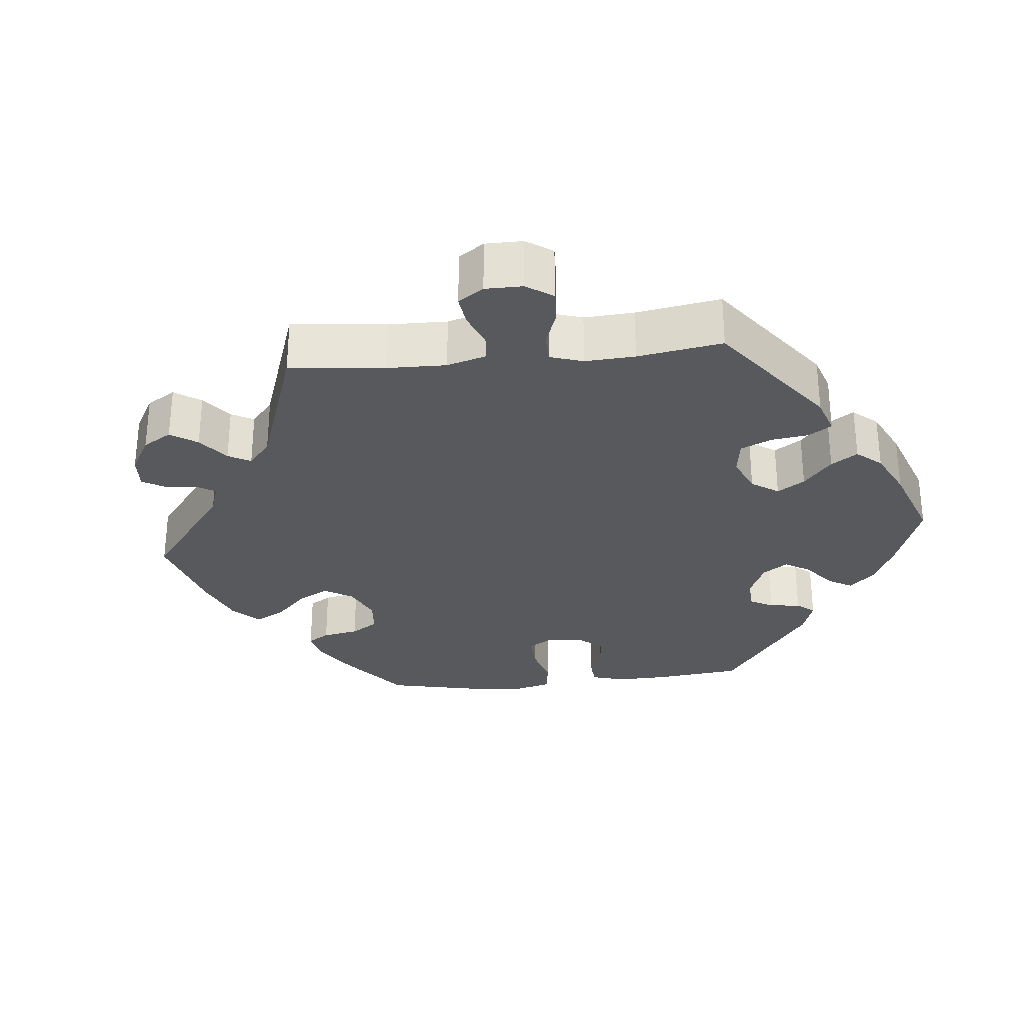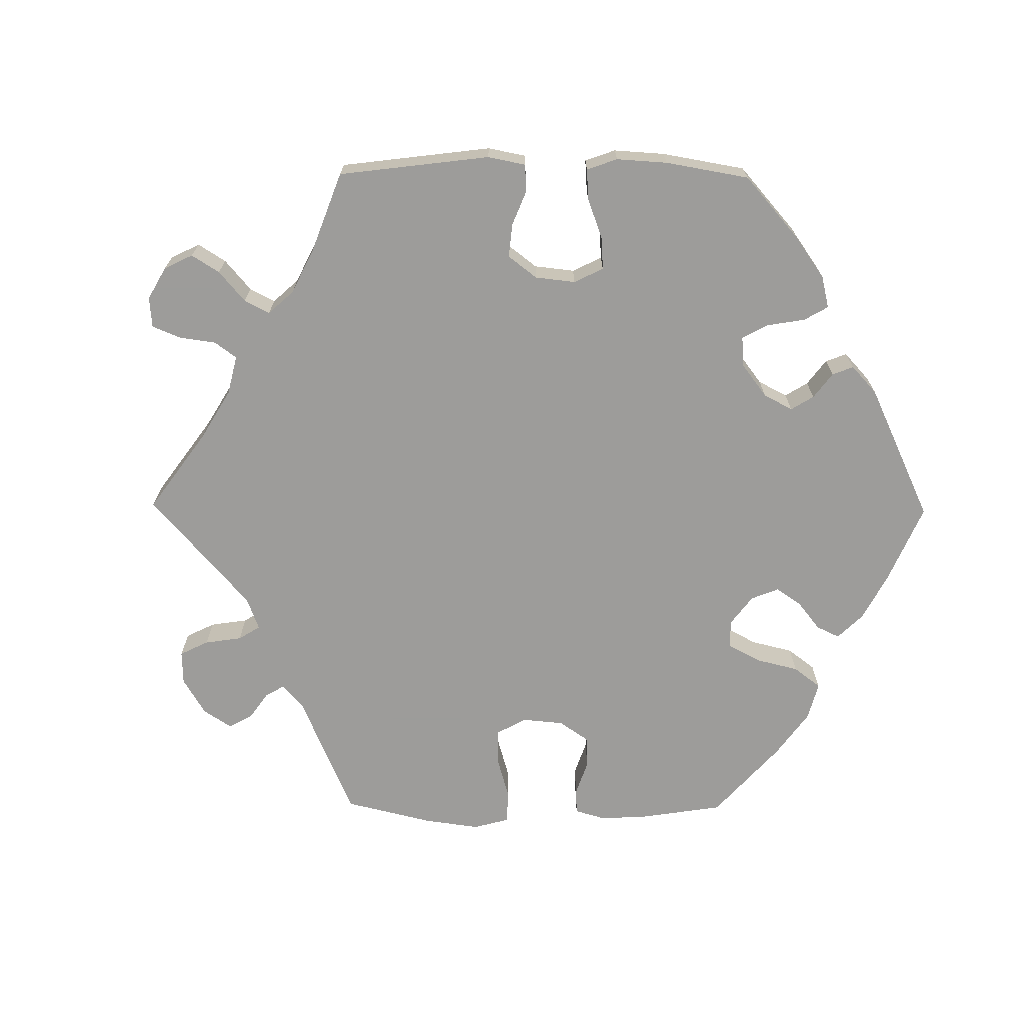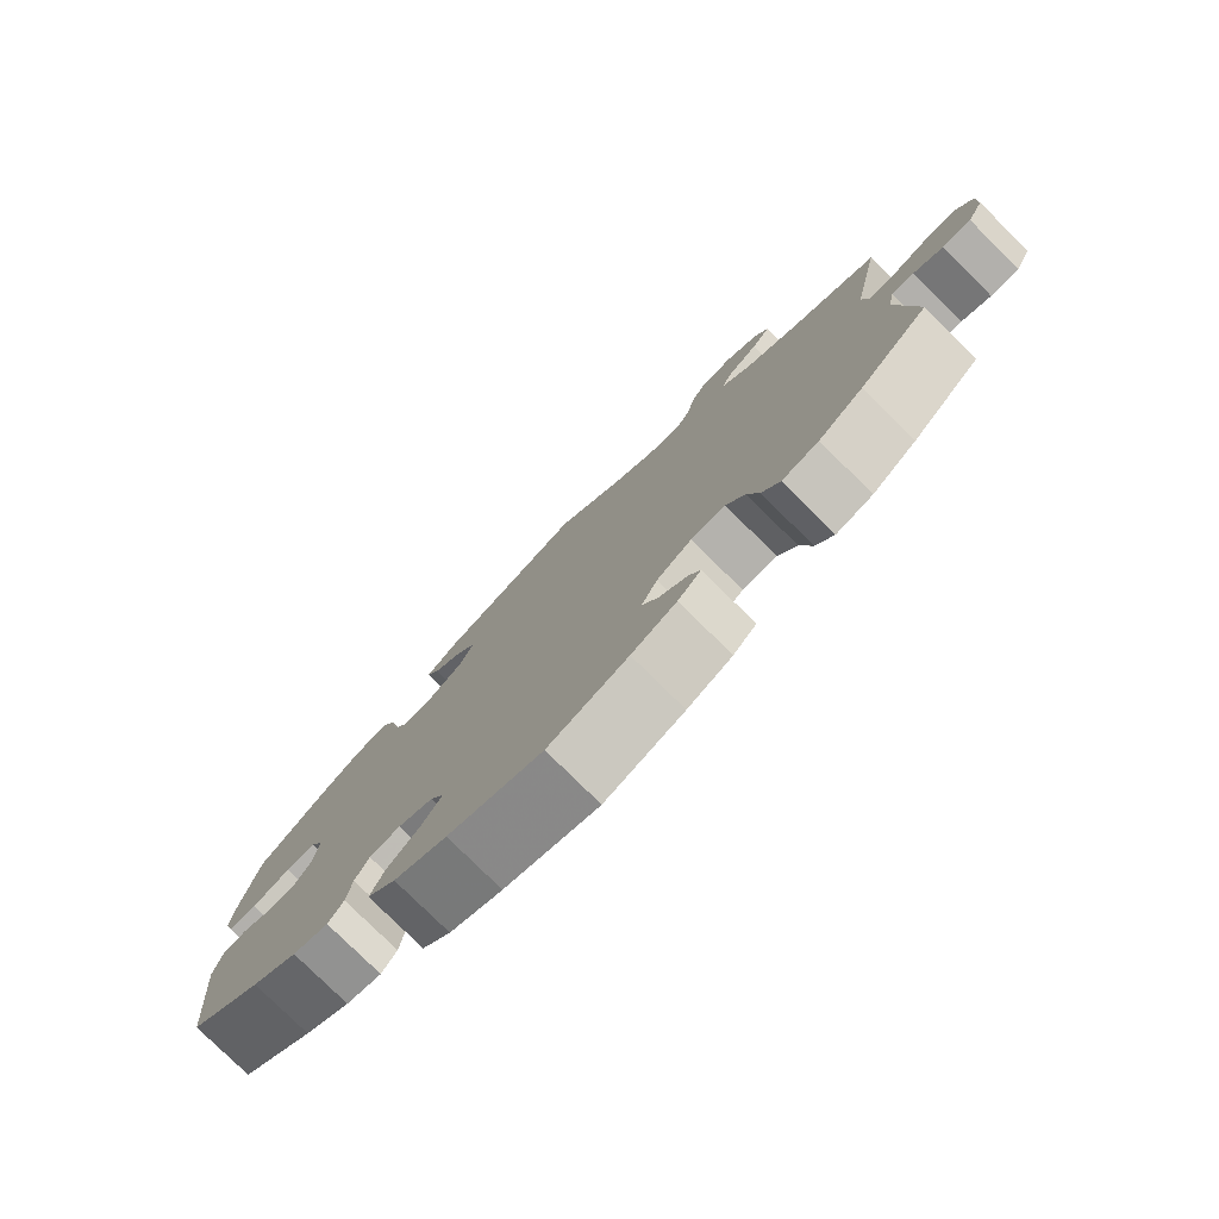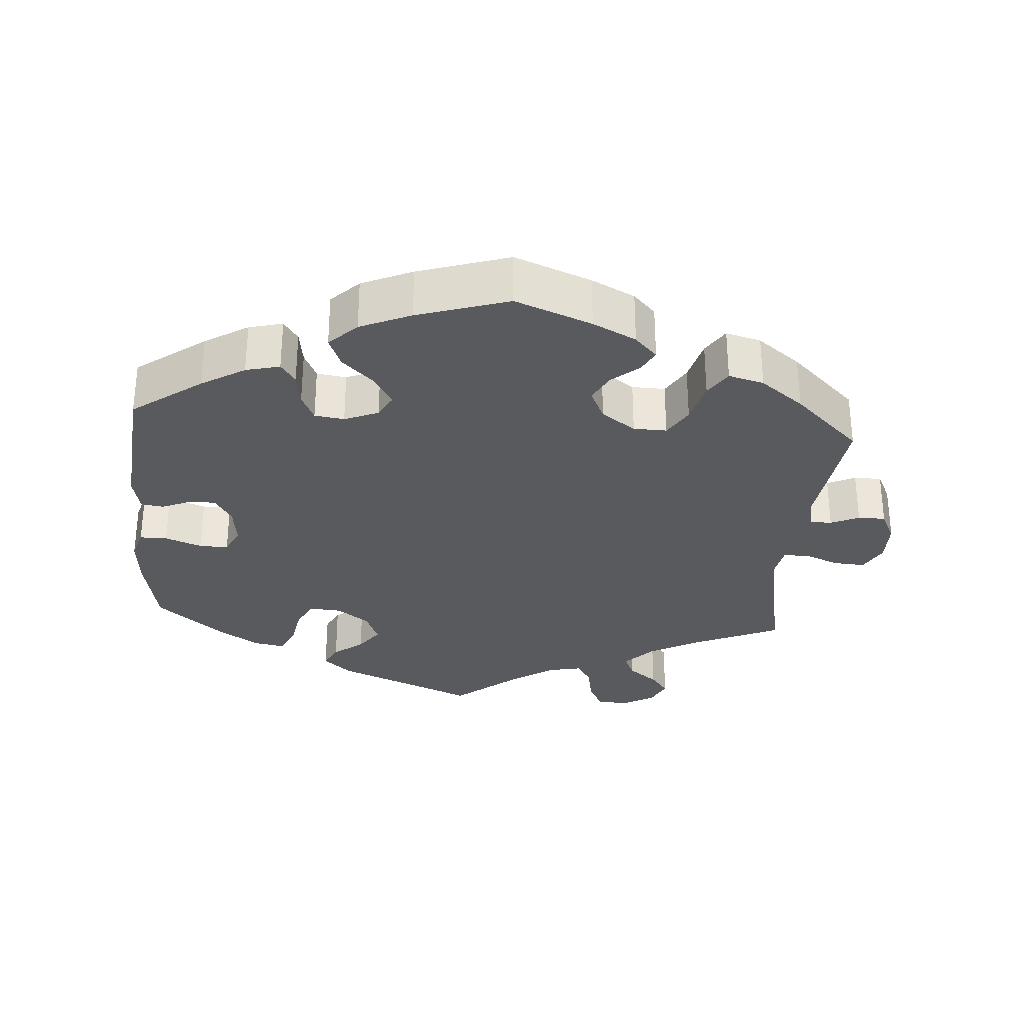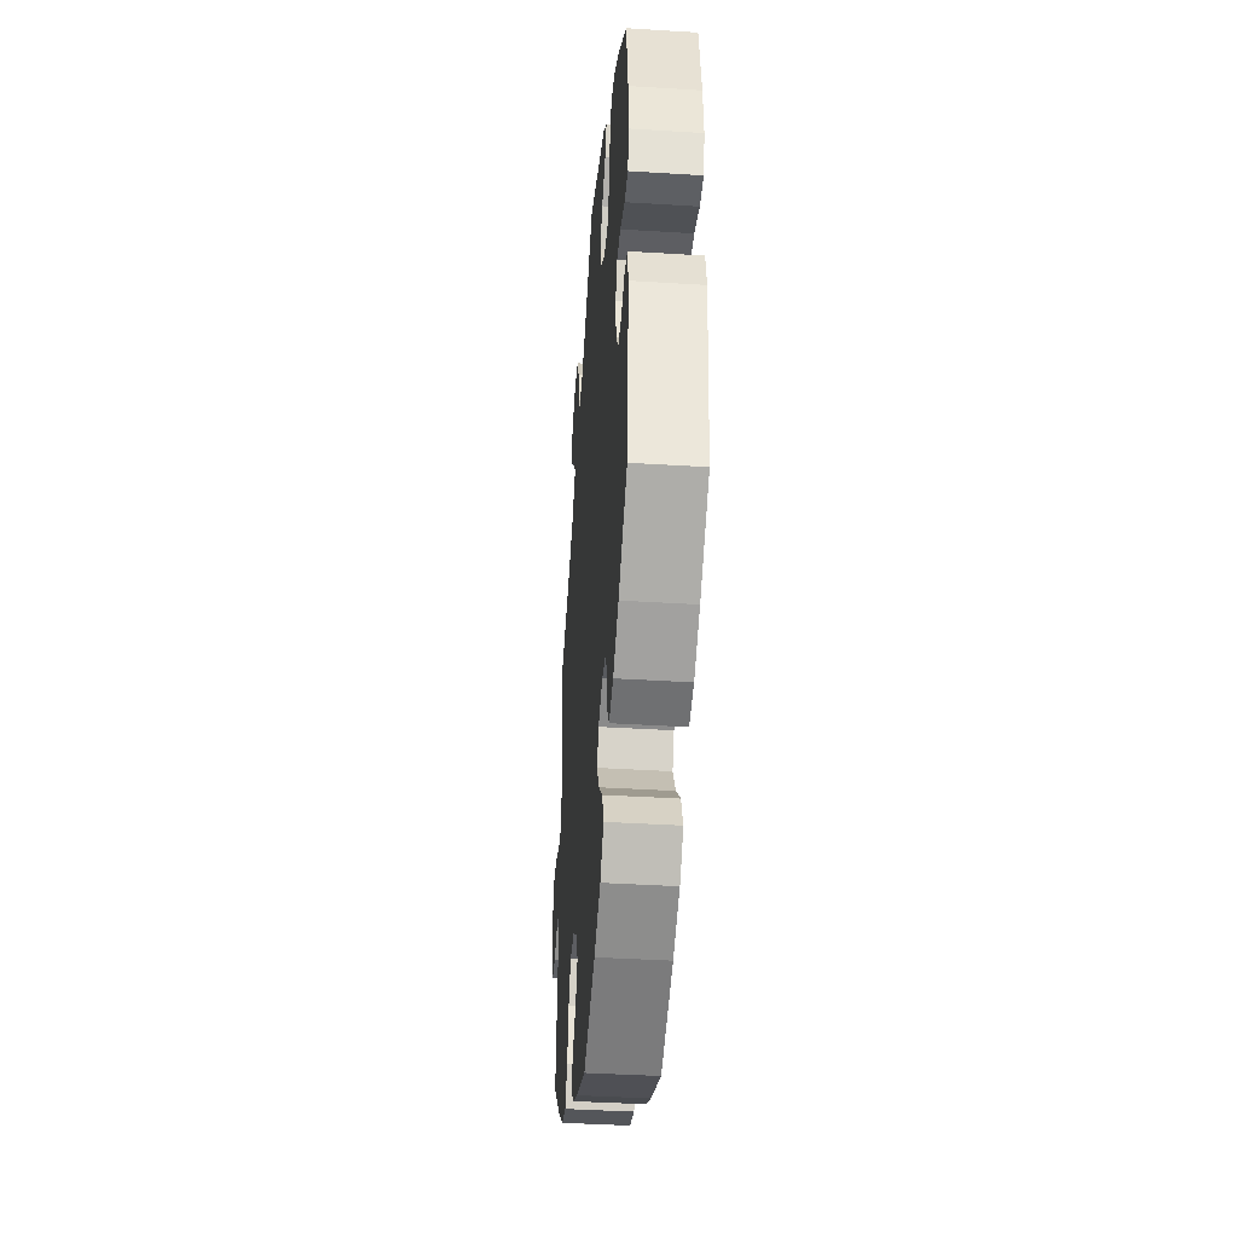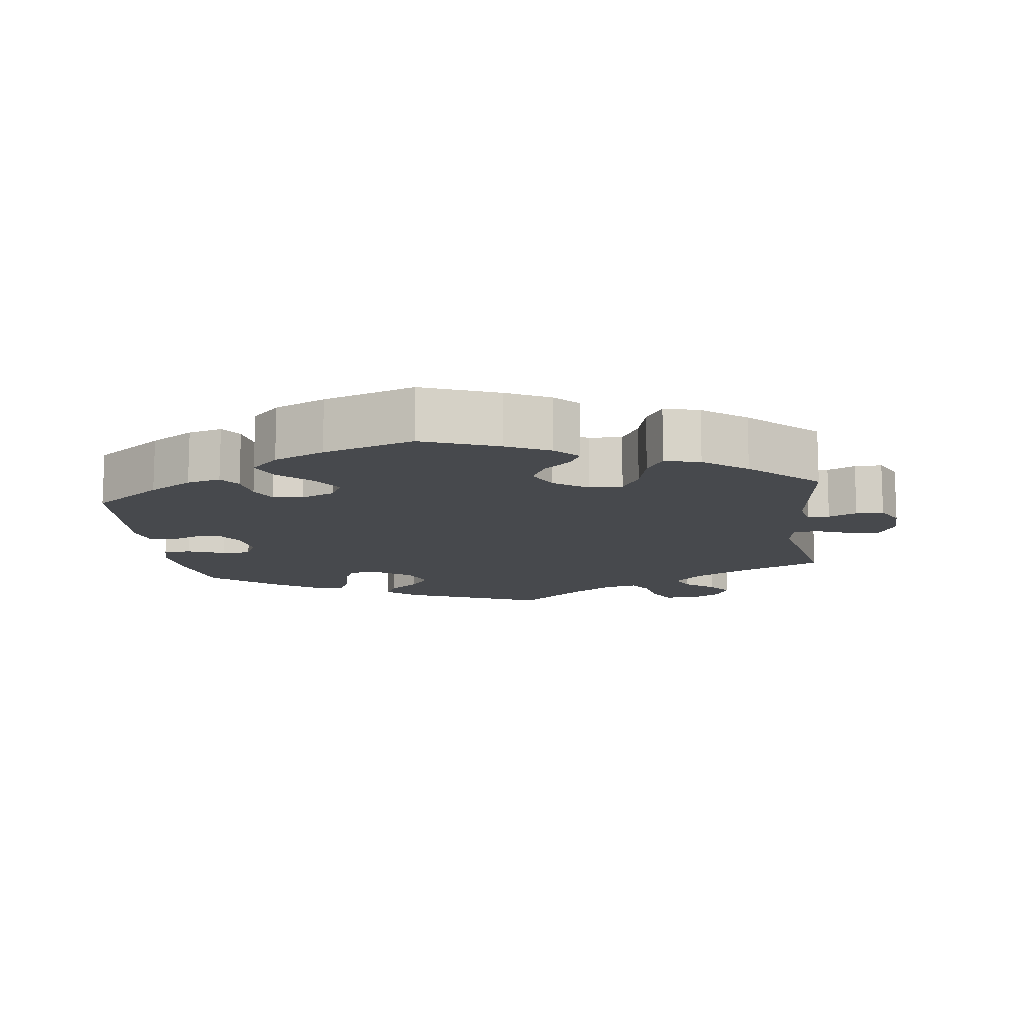
<metadata>
{"format":"obj","ext":"obj","renderer":"f3d","projection":"perspective","resolution":1024,"background":"white","views":[{"elev":-29.6,"azim":-24.3,"up":"+Y"},{"elev":-70.0,"azim":29.4,"up":"+Y"},{"elev":-78.6,"azim":-134.7,"up":"+Z"},{"elev":-30.7,"azim":175.4,"up":"+Y"},{"elev":-40.4,"azim":85.6,"up":"+Z"},{"elev":-12.4,"azim":-172.4,"up":"+Y"}]}
</metadata>
<code>
v 0.405 0.07 -0.359
v 0.345 0.07 -0.396
v 0.298 0.07 -0.408
v 0.278 0.07 -0.379
v 0.271 0.07 -0.331
v 0.253 0.07 -0.293
v 0.212 0.07 -0.287
v 0.165 0.07 -0.307
v 0.147 0.07 -0.341
v 0.174 0.07 -0.384
v 0.217 0.07 -0.425
v 0.235 0.07 -0.468
v 0.197 0.07 -0.506
v 0.127 0.07 -0.537
v 0.001 0.07 -0.578
v -0.105 0.07 -0.537
v -0.165 0.07 -0.507
v -0.196 0.07 -0.475
v -0.18 0.07 -0.444
v -0.142 0.07 -0.411
v -0.122 0.07 -0.372
v -0.143 0.07 -0.328
v -0.19 0.07 -0.295
v -0.236 0.07 -0.294
v -0.261 0.07 -0.336
v -0.276 0.07 -0.396
v -0.3 0.07 -0.434
v -0.349 0.07 -0.421
v -0.409 0.07 -0.375
v -0.501 0.07 -0.288
v -0.479 0.07 -0.106
v -0.488 0.07 -0.062
v -0.518 0.07 -0.062
v -0.557 0.07 -0.08
v -0.595 0.07 -0.08
v -0.616 0.07 -0.038
v -0.617 0.07 0.021
v -0.595 0.07 0.062
v -0.551 0.07 0.059
v -0.503 0.07 0.04
v -0.468 0.07 0.041
v -0.46 0.07 0.088
v -0.5 0.07 0.289
v -0.379 0.07 0.343
v -0.309 0.07 0.382
v -0.271 0.07 0.422
v -0.286 0.07 0.456
v -0.327 0.07 0.488
v -0.352 0.07 0.521
v -0.334 0.07 0.559
v -0.29 0.07 0.585
v -0.246 0.07 0.582
v -0.225 0.07 0.542
v -0.215 0.07 0.488
v -0.194 0.07 0.455
v -0.148 0.07 0.465
v -0.091 0.07 0.503
v 0 0.07 0.578
v 0.195 0.07 0.496
v 0.235 0.07 0.461
v 0.218 0.07 0.427
v 0.177 0.07 0.395
v 0.15 0.07 0.357
v 0.169 0.07 0.311
v 0.214 0.07 0.278
v 0.259 0.07 0.275
v 0.279 0.07 0.315
v 0.289 0.07 0.373
v 0.308 0.07 0.412
v 0.352 0.07 0.404
v 0.411 0.07 0.365
v 0.501 0.07 0.29
v 0.523 0.07 0.177
v 0.529 0.07 0.109
v 0.516 0.07 0.065
v 0.478 0.07 0.065
v 0.427 0.07 0.084
v 0.387 0.07 0.085
v 0.369 0.07 0.047
v 0.376 0.07 -0.009
v 0.4 0.07 -0.047
v 0.437 0.07 -0.046
v 0.477 0.07 -0.029
v 0.508 0.07 -0.034
v 0.519 0.07 -0.084
v 0.501 0.07 -0.288
v 0.405 0 -0.359
v 0.345 0 -0.396
v 0.298 0 -0.408
v 0.278 0 -0.379
v 0.271 0 -0.331
v 0.253 0 -0.293
v 0.212 0 -0.287
v 0.165 0 -0.307
v 0.147 0 -0.341
v 0.174 0 -0.384
v 0.217 0 -0.425
v 0.235 0 -0.468
v 0.197 0 -0.506
v 0.127 0 -0.537
v 0.001 0 -0.578
v -0.105 0 -0.537
v -0.165 0 -0.507
v -0.196 0 -0.475
v -0.18 0 -0.444
v -0.142 0 -0.411
v -0.122 0 -0.372
v -0.143 0 -0.328
v -0.19 0 -0.295
v -0.236 0 -0.294
v -0.261 0 -0.336
v -0.276 0 -0.396
v -0.3 0 -0.434
v -0.349 0 -0.421
v -0.409 0 -0.375
v -0.501 0 -0.288
v -0.479 0 -0.106
v -0.488 0 -0.062
v -0.518 0 -0.062
v -0.557 0 -0.08
v -0.595 0 -0.08
v -0.616 0 -0.038
v -0.617 0 0.021
v -0.595 0 0.062
v -0.551 0 0.059
v -0.503 0 0.04
v -0.468 0 0.041
v -0.46 0 0.088
v -0.5 0 0.289
v -0.379 0 0.343
v -0.309 0 0.382
v -0.271 0 0.422
v -0.286 0 0.456
v -0.327 0 0.488
v -0.352 0 0.521
v -0.334 0 0.559
v -0.29 0 0.585
v -0.246 0 0.582
v -0.225 0 0.542
v -0.215 0 0.488
v -0.194 0 0.455
v -0.148 0 0.465
v -0.091 0 0.503
v 0 0 0.578
v 0.195 0 0.496
v 0.235 0 0.461
v 0.218 0 0.427
v 0.177 0 0.395
v 0.15 0 0.357
v 0.169 0 0.311
v 0.214 0 0.278
v 0.259 0 0.275
v 0.279 0 0.315
v 0.289 0 0.373
v 0.308 0 0.412
v 0.352 0 0.404
v 0.411 0 0.365
v 0.501 0 0.29
v 0.523 0 0.177
v 0.529 0 0.109
v 0.516 0 0.065
v 0.478 0 0.065
v 0.427 0 0.084
v 0.387 0 0.085
v 0.369 0 0.047
v 0.376 0 -0.009
v 0.4 0 -0.047
v 0.437 0 -0.046
v 0.477 0 -0.029
v 0.508 0 -0.034
v 0.519 0 -0.084
v 0.501 0 -0.288
f 82 83 84 85
f 81 82 85 86
f 80 81 86 1
f 74 75 76 77
f 74 77 78
f 73 74 78
f 72 73 78
f 71 72 78
f 70 71 78 79
f 67 68 69 70
f 66 67 70 79
f 59 60 61 62
f 57 58 59 62
f 56 57 62 63
f 55 56 63 64
f 51 52 53 54
f 51 54 55
f 50 51 55
f 47 48 49 50
f 47 50 55
f 46 47 55 64
f 42 43 44
f 41 42 44 45
f 37 38 39 40
f 37 40 41
f 36 37 41
f 33 34 35 36
f 32 33 36 41
f 31 32 41 45
f 25 26 27 28
f 24 25 28 29
f 17 18 19 20
f 17 20 21
f 16 17 21
f 15 16 21
f 14 15 21 22
f 10 11 12 13
f 9 10 13 14
f 2 3 4 5
f 2 5 6
f 1 2 6
f 80 1 6
f 65 66 79 80
f 65 80 6 7
f 64 65 7 8
f 46 64 8 9
f 24 29 30 31
f 23 24 31 45
f 22 23 45 46
f 9 14 22 46
f 171 170 169 168
f 172 171 168 167
f 87 172 167 166
f 163 162 161 160
f 164 163 160
f 164 160 159
f 164 159 158
f 164 158 157
f 165 164 157 156
f 156 155 154 153
f 165 156 153 152
f 148 147 146 145
f 148 145 144 143
f 149 148 143 142
f 150 149 142 141
f 140 139 138 137
f 141 140 137
f 141 137 136
f 136 135 134 133
f 141 136 133
f 150 141 133 132
f 130 129 128
f 131 130 128 127
f 126 125 124 123
f 127 126 123
f 127 123 122
f 122 121 120 119
f 127 122 119 118
f 131 127 118 117
f 114 113 112 111
f 115 114 111 110
f 106 105 104 103
f 107 106 103
f 107 103 102
f 107 102 101
f 108 107 101 100
f 99 98 97 96
f 100 99 96 95
f 91 90 89 88
f 92 91 88
f 92 88 87
f 92 87 166
f 166 165 152 151
f 93 92 166 151
f 94 93 151 150
f 95 94 150 132
f 117 116 115 110
f 131 117 110 109
f 132 131 109 108
f 132 108 100 95
f 1 87 88 2
f 2 88 89 3
f 3 89 90 4
f 4 90 91 5
f 5 91 92 6
f 6 92 93 7
f 7 93 94 8
f 8 94 95 9
f 9 95 96 10
f 10 96 97 11
f 11 97 98 12
f 12 98 99 13
f 13 99 100 14
f 14 100 101 15
f 15 101 102 16
f 16 102 103 17
f 17 103 104 18
f 18 104 105 19
f 19 105 106 20
f 20 106 107 21
f 21 107 108 22
f 22 108 109 23
f 23 109 110 24
f 24 110 111 25
f 25 111 112 26
f 26 112 113 27
f 27 113 114 28
f 28 114 115 29
f 29 115 116 30
f 30 116 117 31
f 31 117 118 32
f 32 118 119 33
f 33 119 120 34
f 34 120 121 35
f 35 121 122 36
f 36 122 123 37
f 37 123 124 38
f 38 124 125 39
f 39 125 126 40
f 40 126 127 41
f 41 127 128 42
f 42 128 129 43
f 43 129 130 44
f 44 130 131 45
f 45 131 132 46
f 46 132 133 47
f 47 133 134 48
f 48 134 135 49
f 49 135 136 50
f 50 136 137 51
f 51 137 138 52
f 52 138 139 53
f 53 139 140 54
f 54 140 141 55
f 55 141 142 56
f 56 142 143 57
f 57 143 144 58
f 58 144 145 59
f 59 145 146 60
f 60 146 147 61
f 61 147 148 62
f 62 148 149 63
f 63 149 150 64
f 64 150 151 65
f 65 151 152 66
f 66 152 153 67
f 67 153 154 68
f 68 154 155 69
f 69 155 156 70
f 70 156 157 71
f 71 157 158 72
f 72 158 159 73
f 73 159 160 74
f 74 160 161 75
f 75 161 162 76
f 76 162 163 77
f 77 163 164 78
f 78 164 165 79
f 79 165 166 80
f 80 166 167 81
f 81 167 168 82
f 82 168 169 83
f 83 169 170 84
f 84 170 171 85
f 85 171 172 86
f 86 172 87 1

</code>
